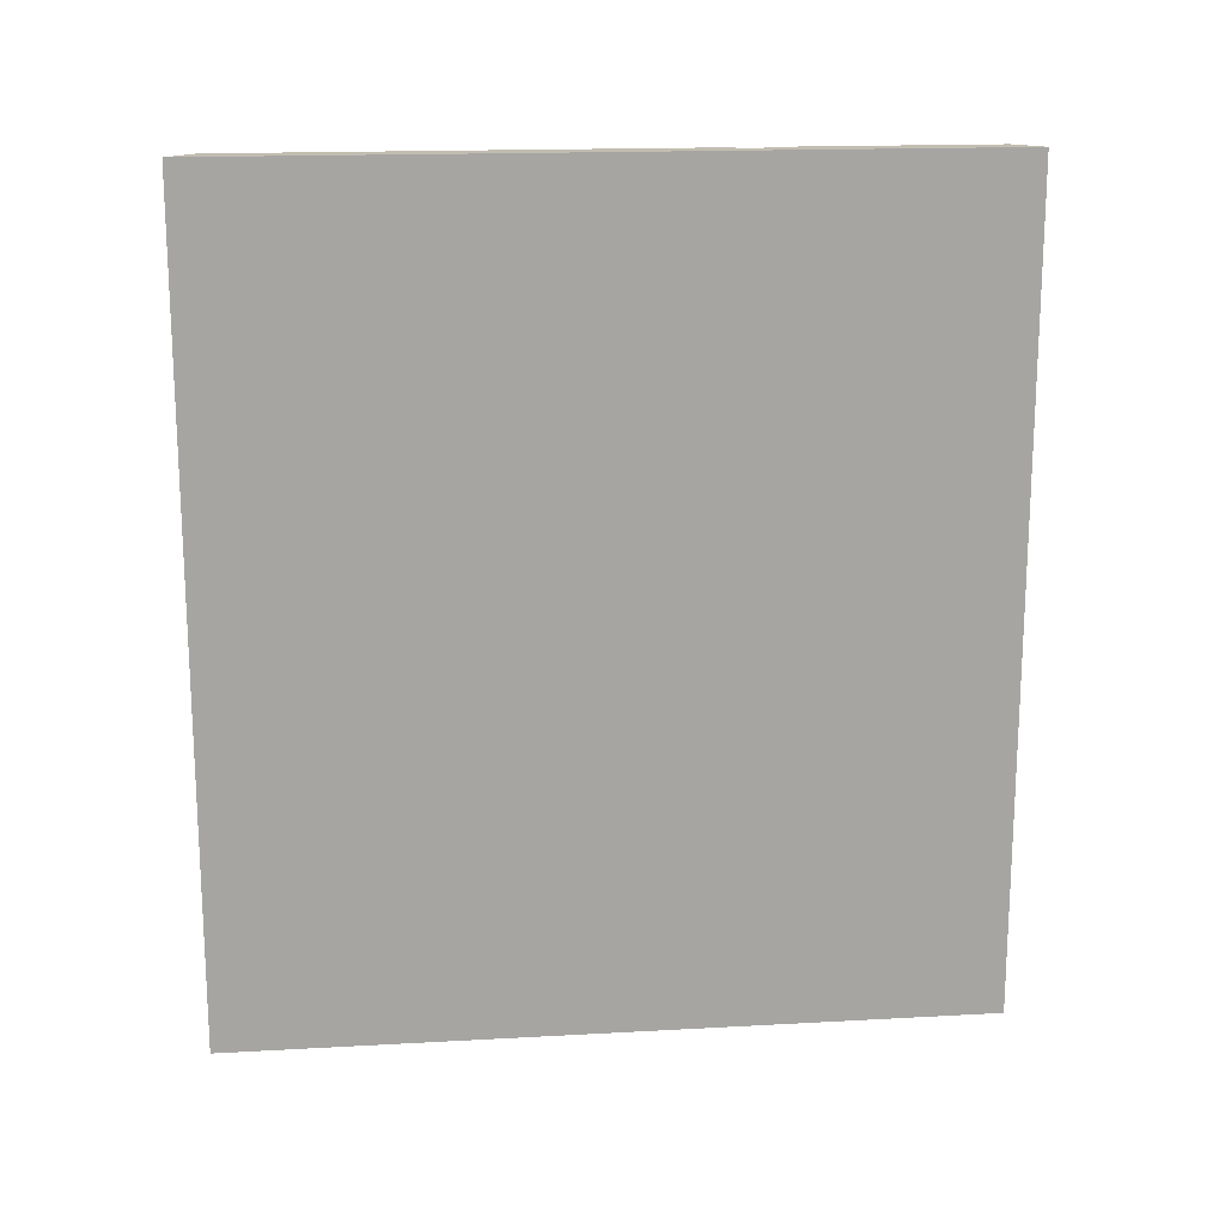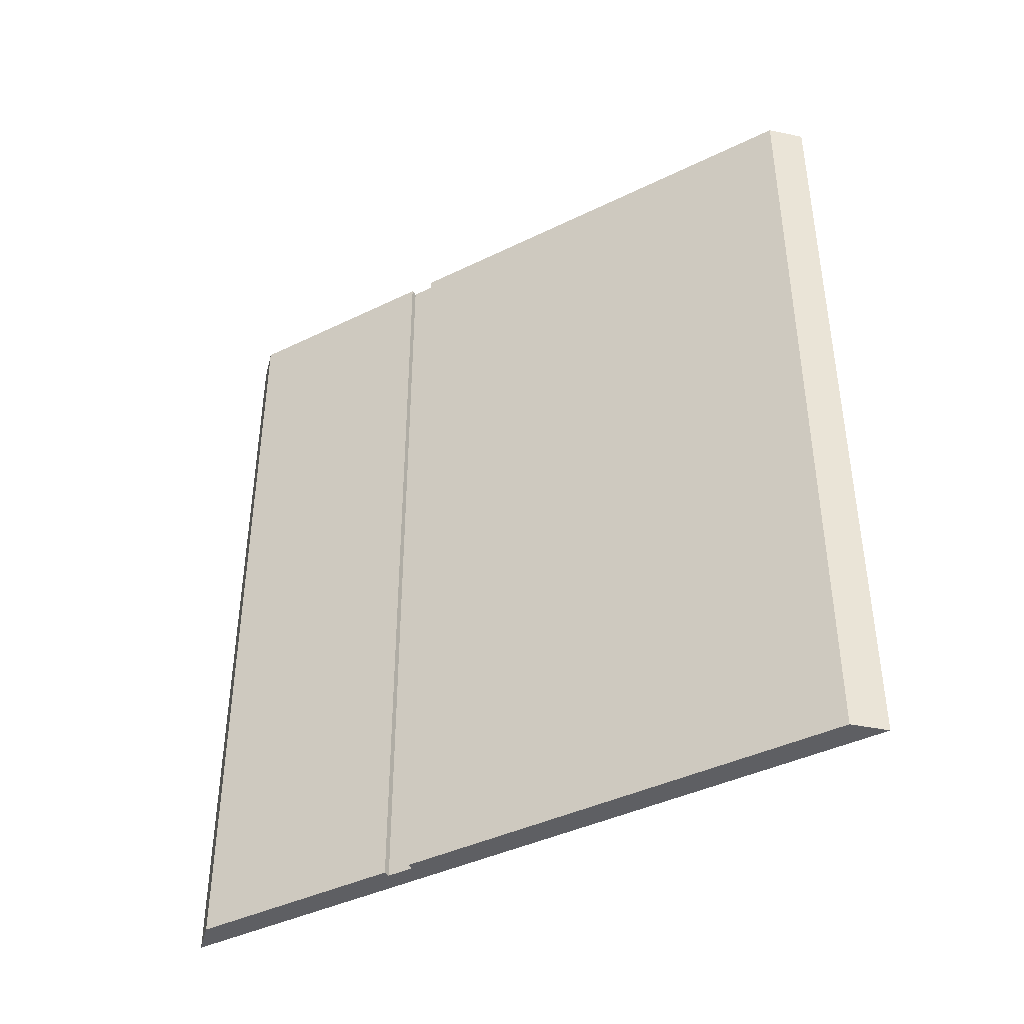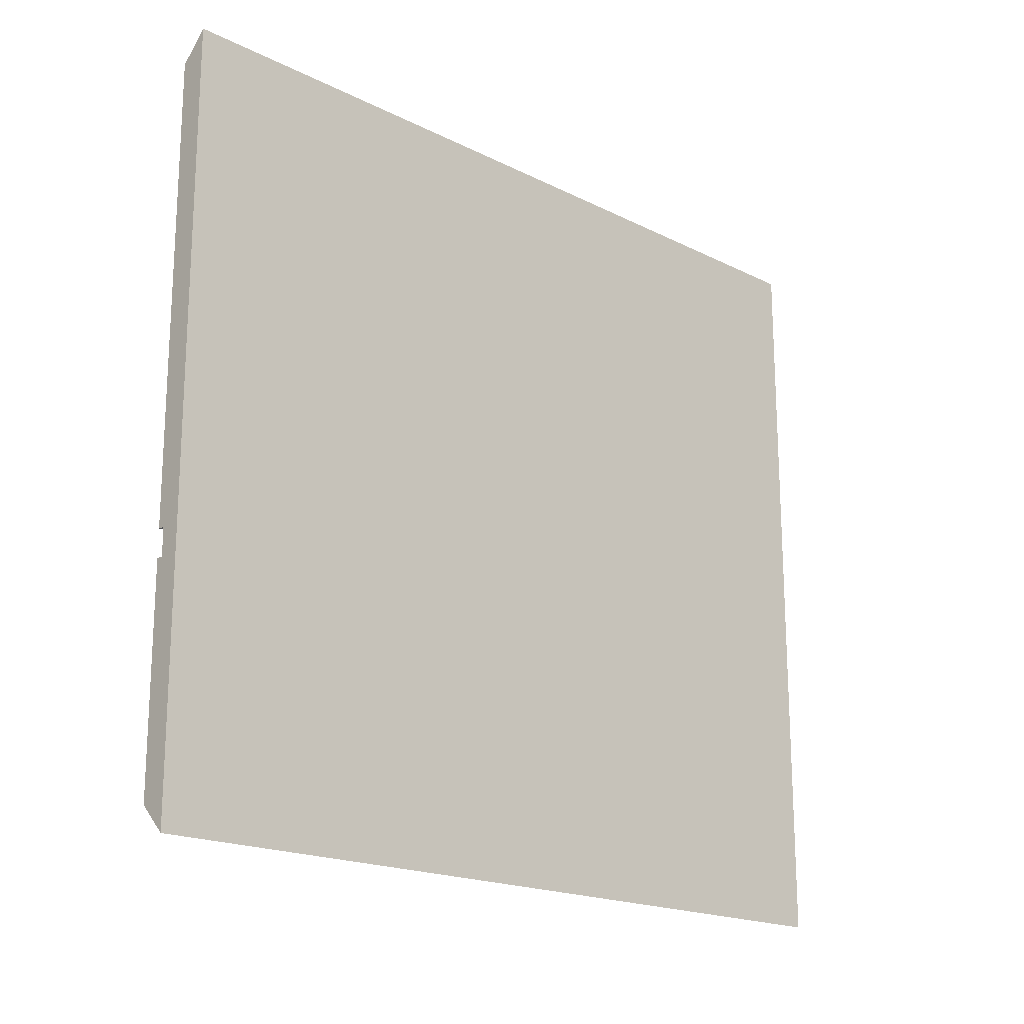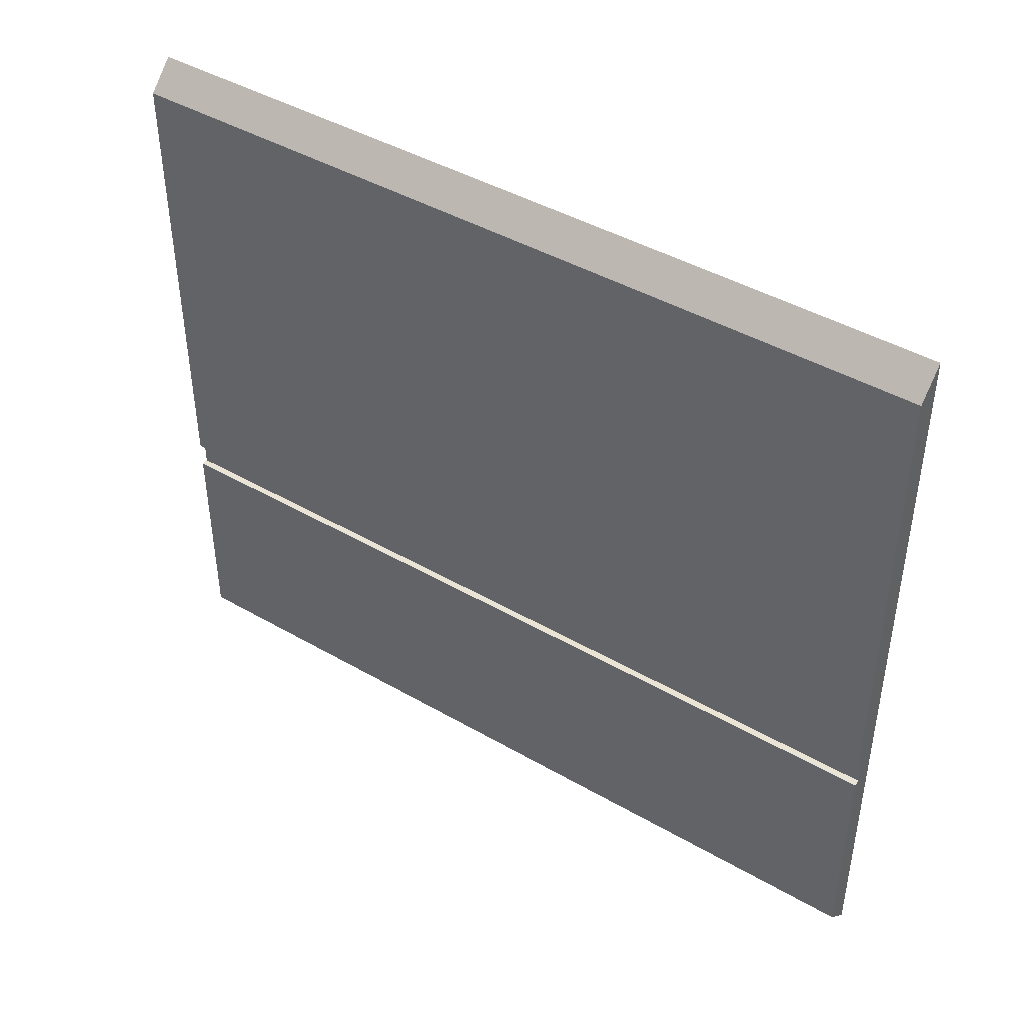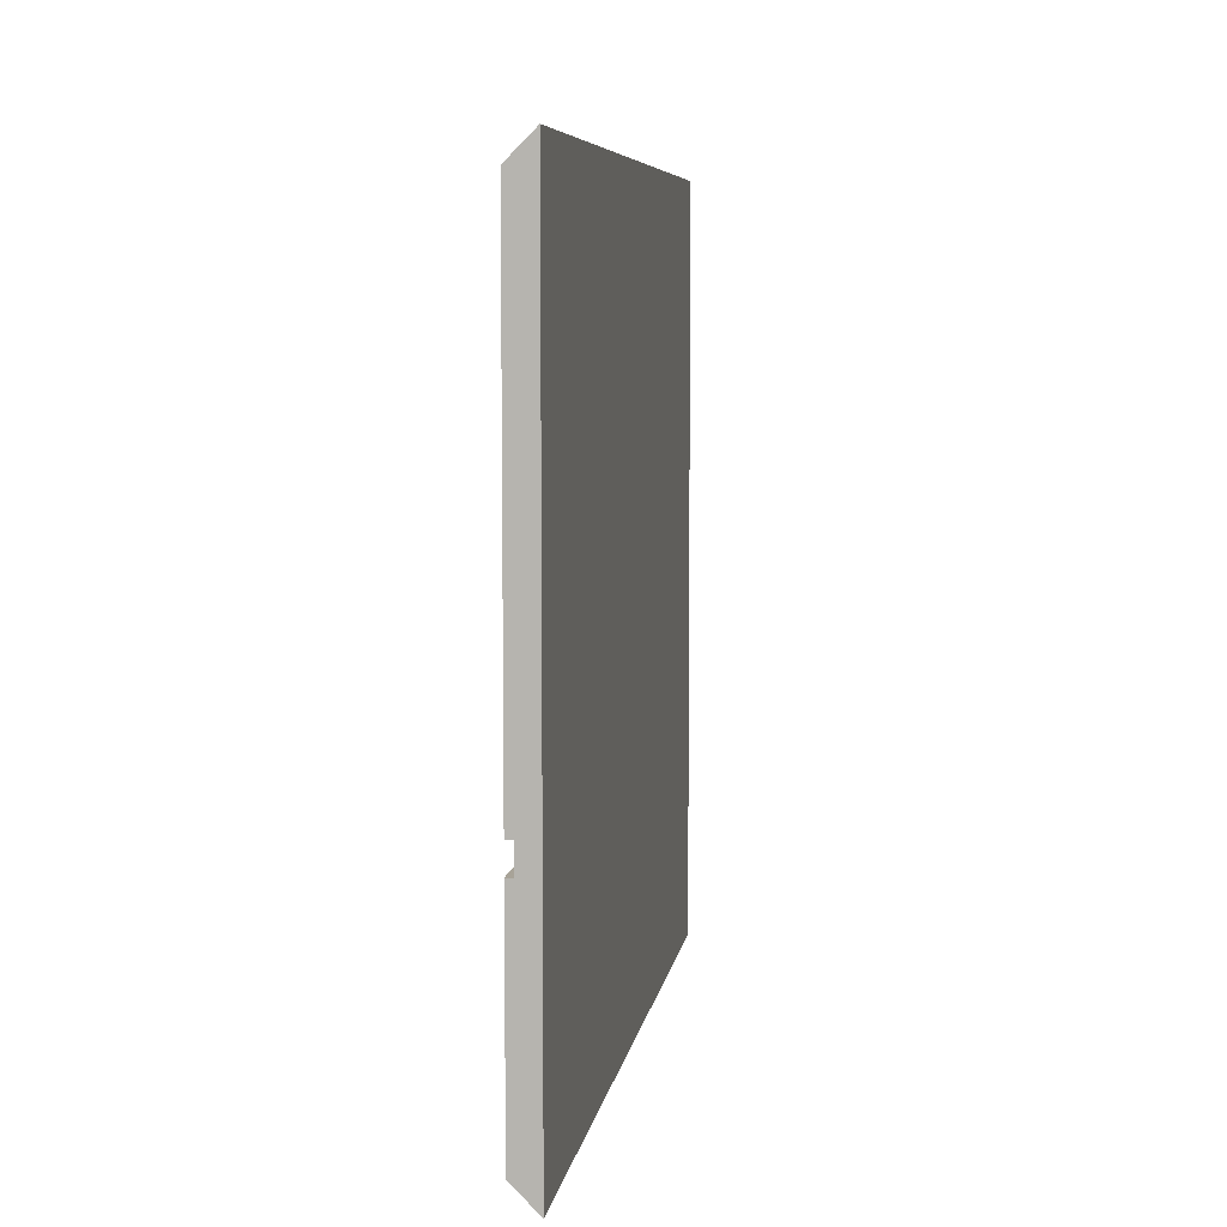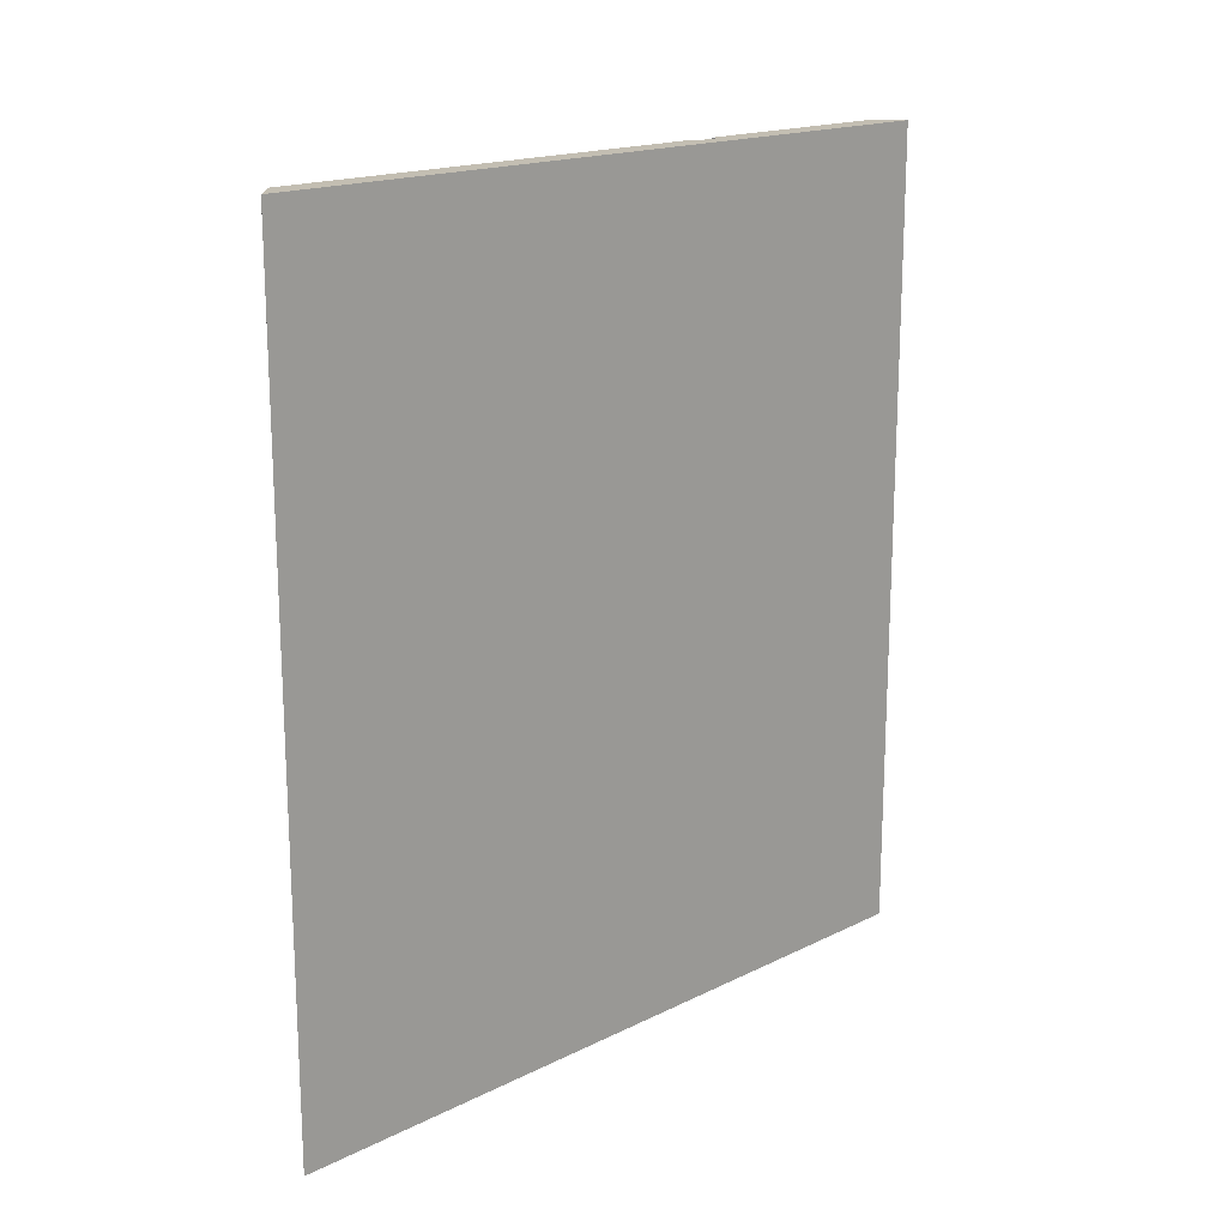
<metadata>
{"format":"obj","ext":"obj","renderer":"f3d","projection":"perspective","resolution":1024,"background":"white","views":[{"elev":16.8,"azim":83.6,"up":"+Y"},{"elev":-41.0,"azim":-59.2,"up":"+Y"},{"elev":-18.7,"azim":46.4,"up":"+Z"},{"elev":43.7,"azim":-55.8,"up":"+Z"},{"elev":6.9,"azim":8.7,"up":"+Z"},{"elev":17.5,"azim":45.7,"up":"+Y"}]}
</metadata>
<code>
o Component_117_1/Component_117/mesh69/mesh69-geometry#mesh69-geometry
v 0.8429 0.3074 -0.2749
v 0.8639 0.3074 0.2922
v 0.8639 0.3074 -0.2959
v 0.8481 0.3074 -0.1069
v 0.8639 -0.3332 -0.2959
v 0.8429 -0.3332 -0.2749
v 0.8429 0.3074 -0.1069
v 0.8481 0.3074 -0.0859
v 0.8639 -0.3332 0.2922
v 0.8429 -0.3332 -0.1069
v 0.8429 0.3074 0.2712
v 0.8481 -0.3332 -0.0859
v 0.8429 -0.3332 0.2712
v 0.8481 -0.3332 -0.1069
v 0.8429 0.3074 -0.0859
v 0.8429 -0.3332 -0.0859
f 1 2 3
f 2 1 4
f 3 2 1
f 4 1 2
f 2 5 3
f 3 5 2
f 3 6 1
f 1 6 3
f 4 1 7
f 7 1 4
f 8 2 4
f 4 2 8
f 5 2 9
f 9 2 5
f 6 3 5
f 5 3 6
f 10 1 6
f 6 1 10
f 1 10 7
f 7 10 1
f 10 4 7
f 7 4 10
f 2 8 11
f 11 8 2
f 4 12 8
f 8 12 4
f 11 9 2
f 2 9 11
f 13 5 9
f 9 5 13
f 5 14 6
f 6 14 5
f 6 14 10
f 10 14 6
f 4 10 14
f 14 10 4
f 11 8 15
f 15 8 11
f 12 4 14
f 14 4 12
f 12 15 8
f 8 15 12
f 9 11 13
f 13 11 9
f 5 13 12
f 12 13 5
f 14 5 12
f 12 5 14
f 15 13 11
f 11 13 15
f 15 12 16
f 16 12 15
f 12 13 16
f 16 13 12
f 13 15 16
f 16 15 13

</code>
